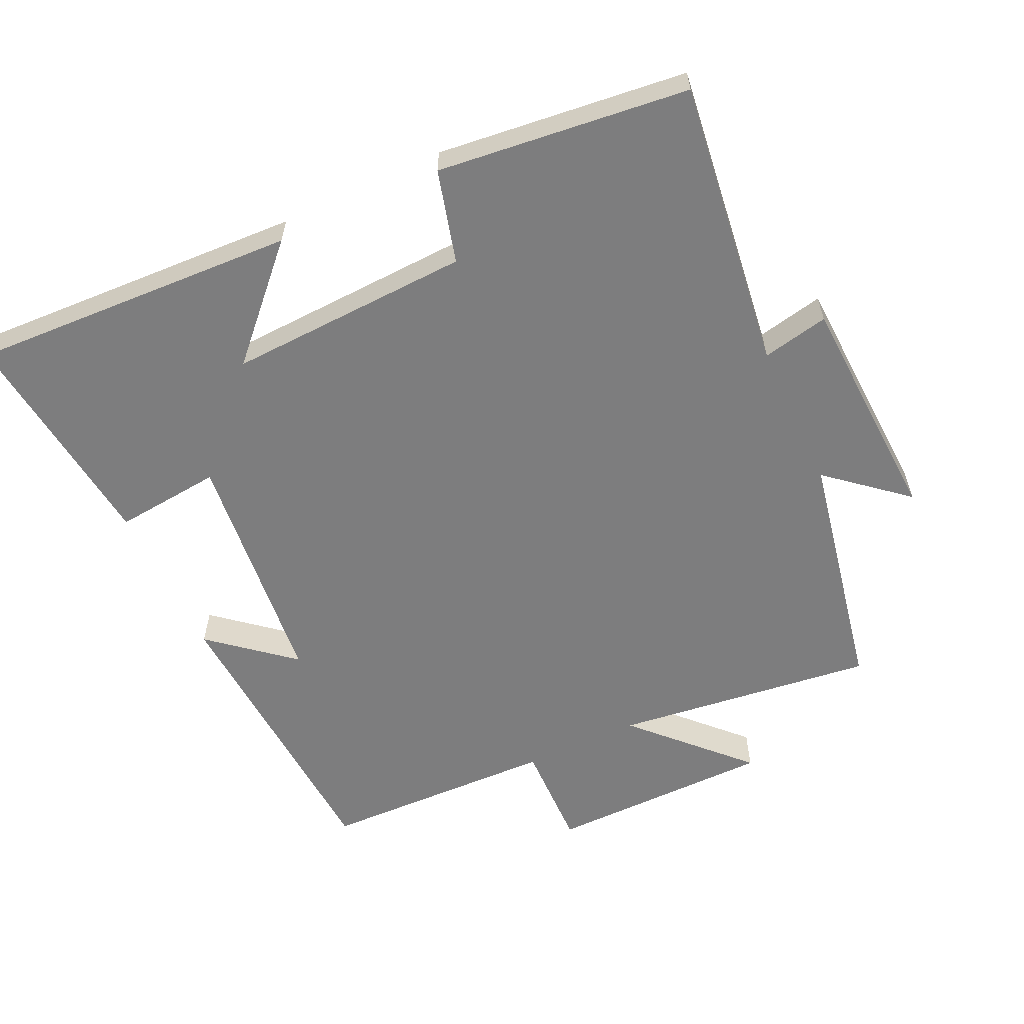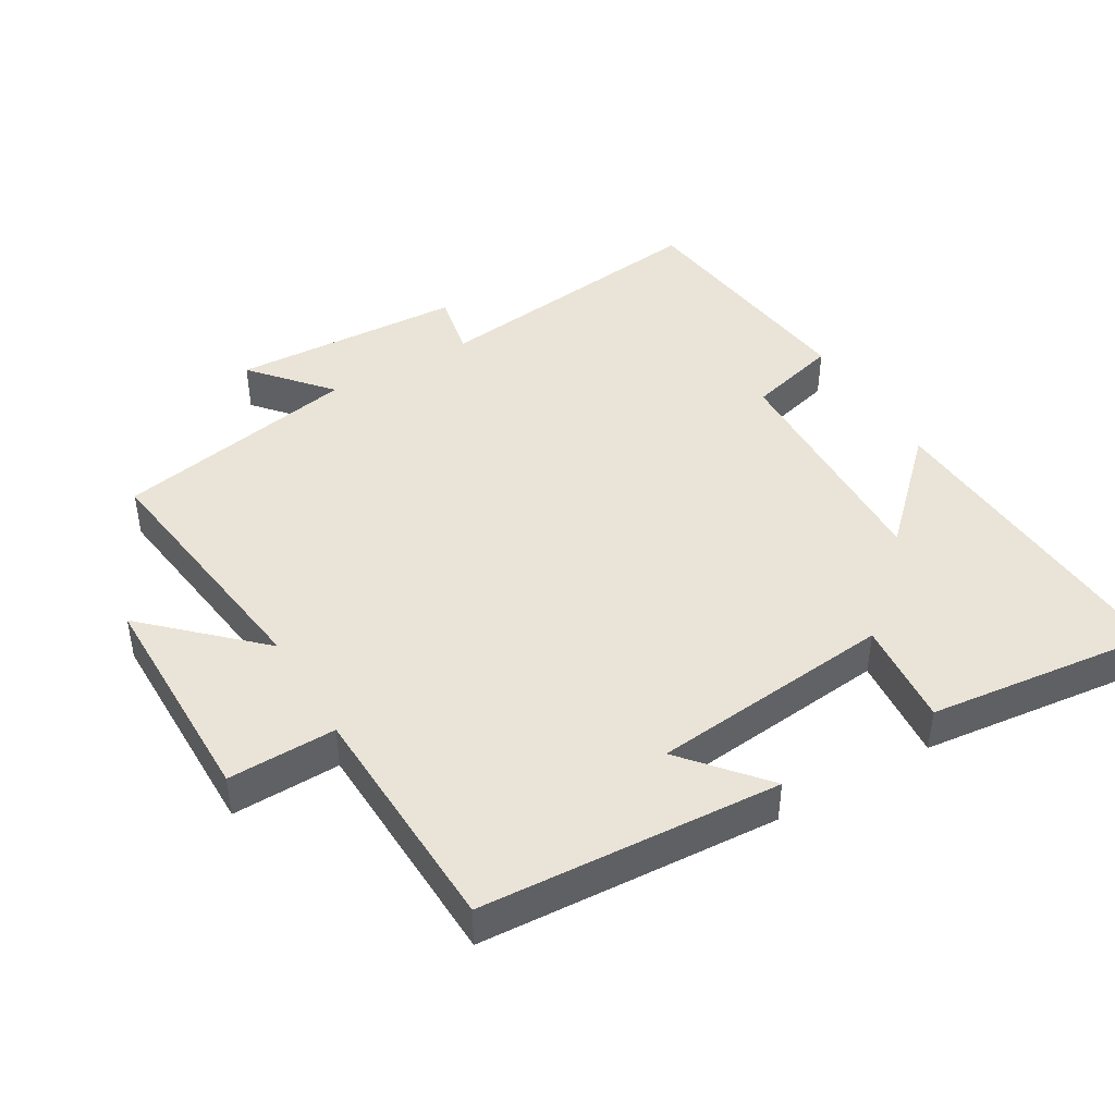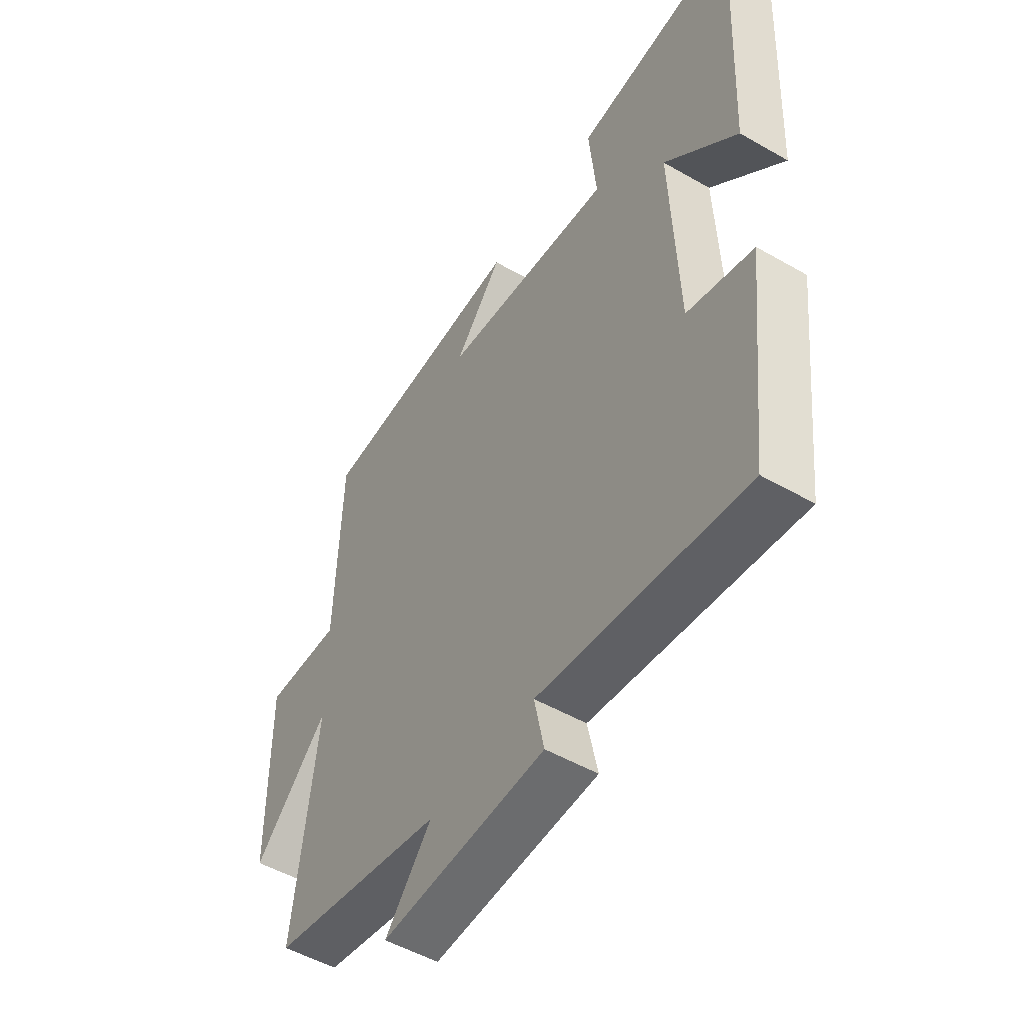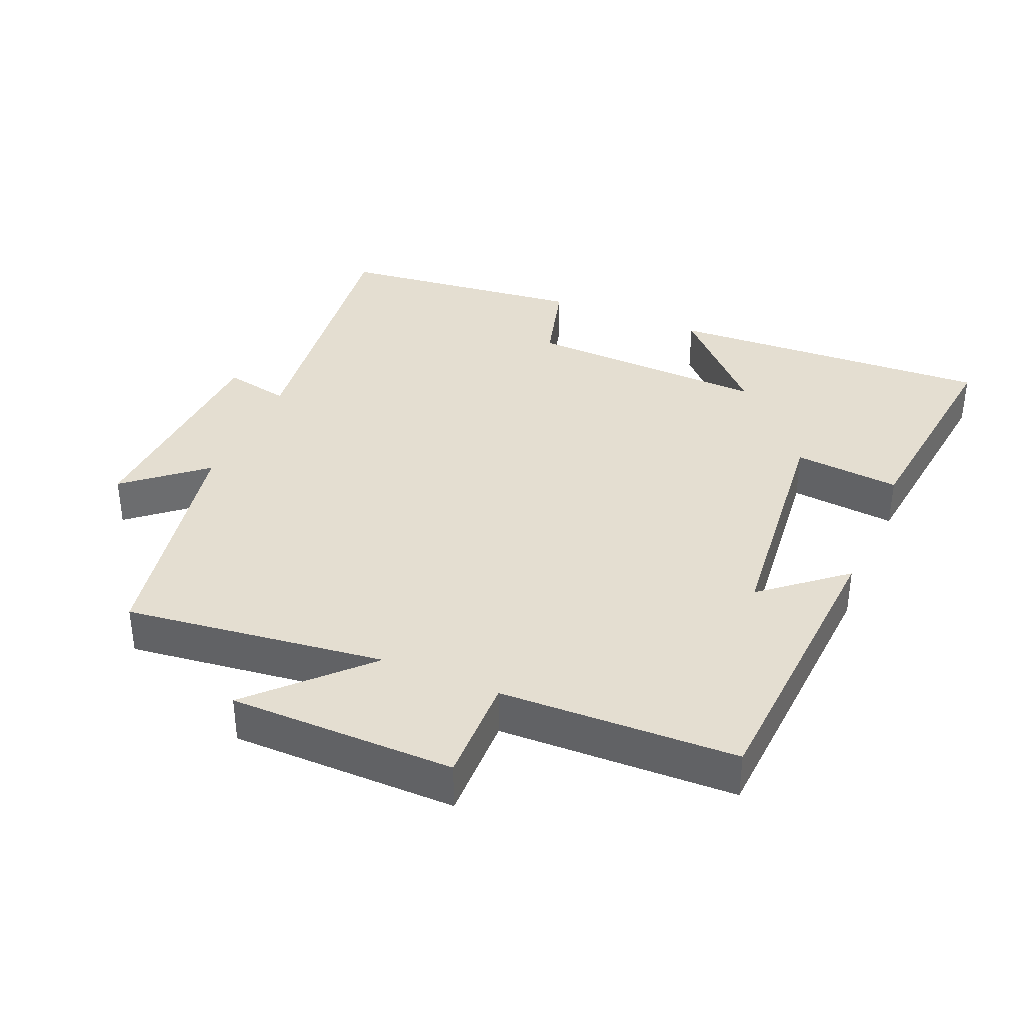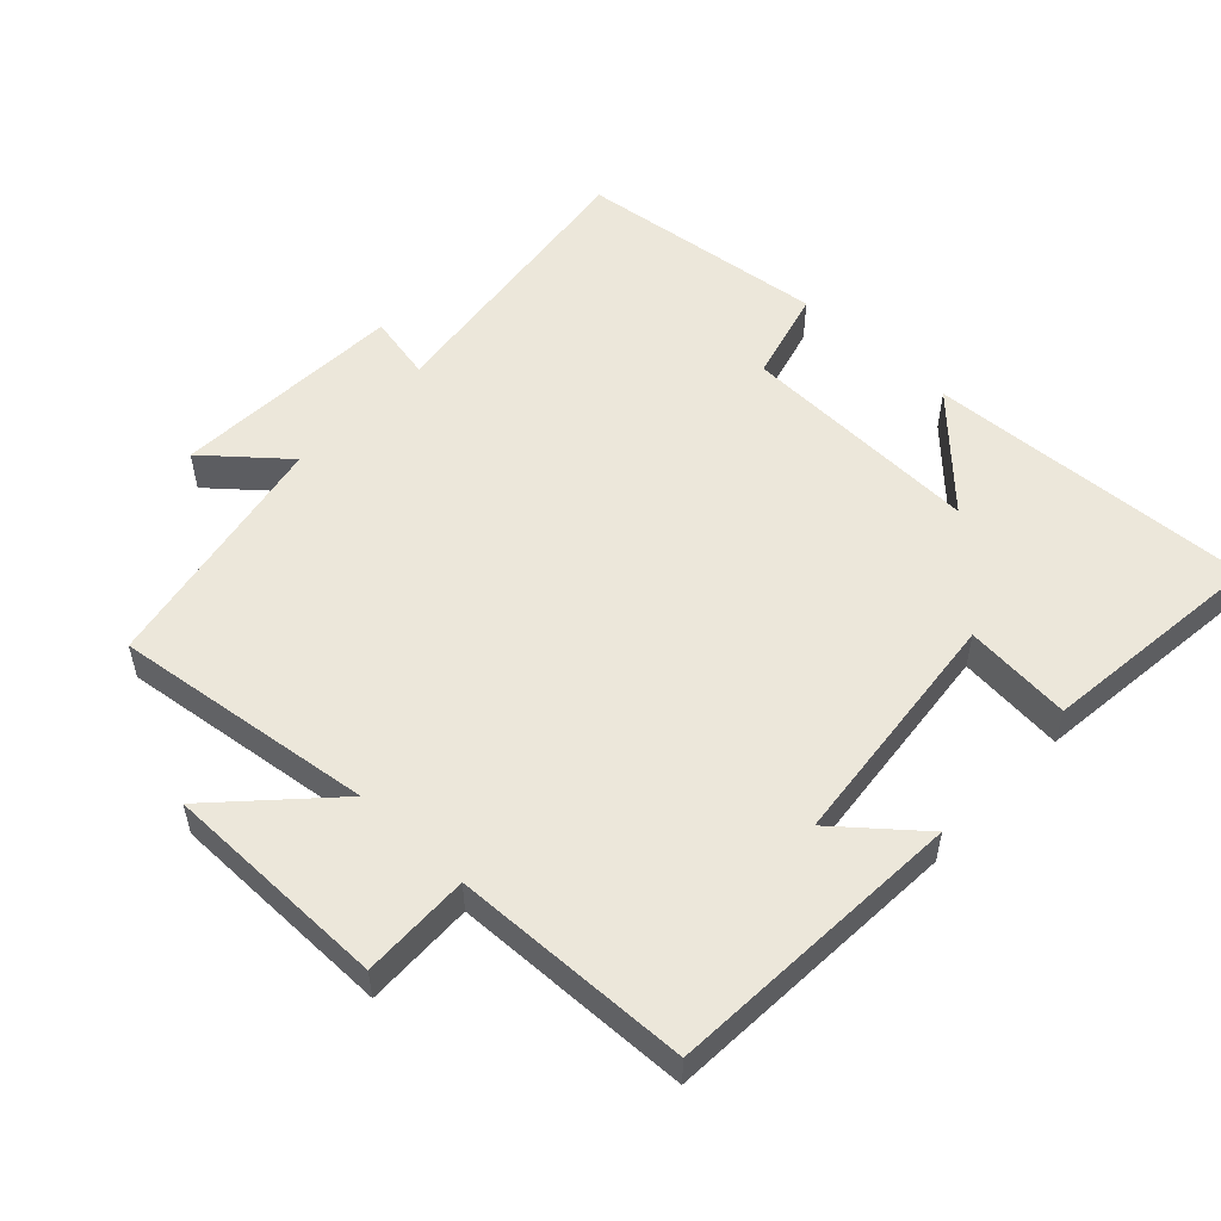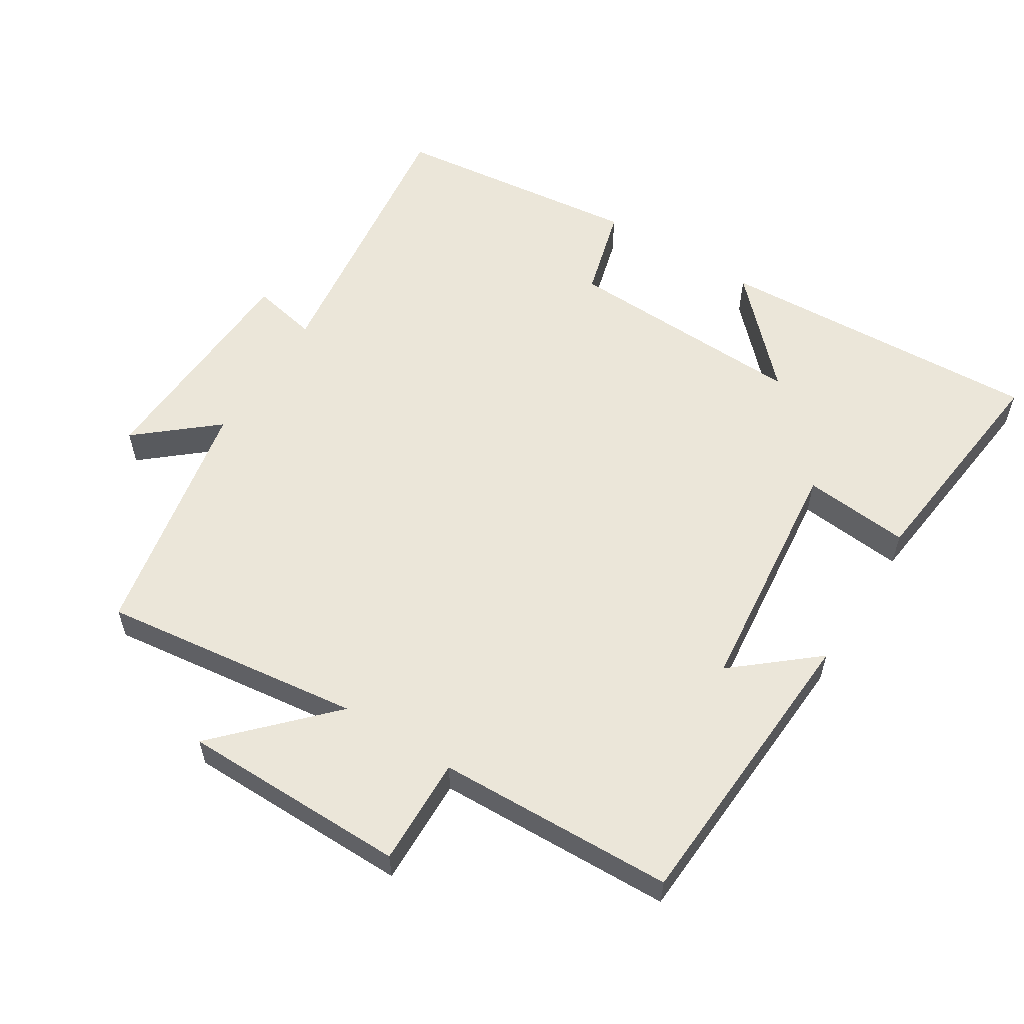
<metadata>
{"format":"obj","ext":"obj","renderer":"f3d","projection":"perspective","resolution":1024,"background":"white","views":[{"elev":-59.1,"azim":115.2,"up":"+Y"},{"elev":43.5,"azim":-30.6,"up":"+Y"},{"elev":-51.2,"azim":58.0,"up":"+Z"},{"elev":36.5,"azim":-66.8,"up":"+Y"},{"elev":53.5,"azim":-46.7,"up":"+Y"},{"elev":57.3,"azim":-57.9,"up":"+Y"}]}
</metadata>
<code>
v -0.489 0.07 0.474
v -0.053 0.07 0.5
v -0.152 0.07 0.382
v 0.204 0.07 0.344
v 0.189 0.07 0.5
v 0.524 0.07 0.538
v 0.5 0.07 0.059
v 0.351 0.07 0.204
v 0.365 0.07 -0.152
v 0.5 0.07 -0.189
v 0.458 0.07 -0.555
v 0.035 0.07 -0.5
v 0.055 0.07 -0.597
v -0.285 0.07 -0.613
v -0.189 0.07 -0.5
v -0.548 0.07 -0.429
v -0.5 0.07 -0.048
v -0.656 0.07 -0.198
v -0.658 0.07 0.132
v -0.5 0.07 0.128
v -0.489 0 0.474
v -0.053 0 0.5
v -0.152 0 0.382
v 0.204 0 0.344
v 0.189 0 0.5
v 0.524 0 0.538
v 0.5 0 0.059
v 0.351 0 0.204
v 0.365 0 -0.152
v 0.5 0 -0.189
v 0.458 0 -0.555
v 0.035 0 -0.5
v 0.055 0 -0.597
v -0.285 0 -0.613
v -0.189 0 -0.5
v -0.548 0 -0.429
v -0.5 0 -0.048
v -0.656 0 -0.198
v -0.658 0 0.132
v -0.5 0 0.128
f 17 18 19 20
f 17 20 1
f 15 16 17
f 15 17 1
f 12 13 14 15
f 12 15 1
f 9 10 11 12
f 8 9 12 1
f 5 6 7 8
f 4 5 8
f 3 4 8
f 3 8 1
f 1 2 3
f 40 39 38 37
f 21 40 37
f 37 36 35
f 21 37 35
f 35 34 33 32
f 21 35 32
f 32 31 30 29
f 21 32 29 28
f 28 27 26 25
f 28 25 24
f 28 24 23
f 21 28 23
f 23 22 21
f 1 21 22 2
f 2 22 23 3
f 3 23 24 4
f 4 24 25 5
f 5 25 26 6
f 6 26 27 7
f 7 27 28 8
f 8 28 29 9
f 9 29 30 10
f 10 30 31 11
f 11 31 32 12
f 12 32 33 13
f 13 33 34 14
f 14 34 35 15
f 15 35 36 16
f 16 36 37 17
f 17 37 38 18
f 18 38 39 19
f 19 39 40 20
f 20 40 21 1

</code>
